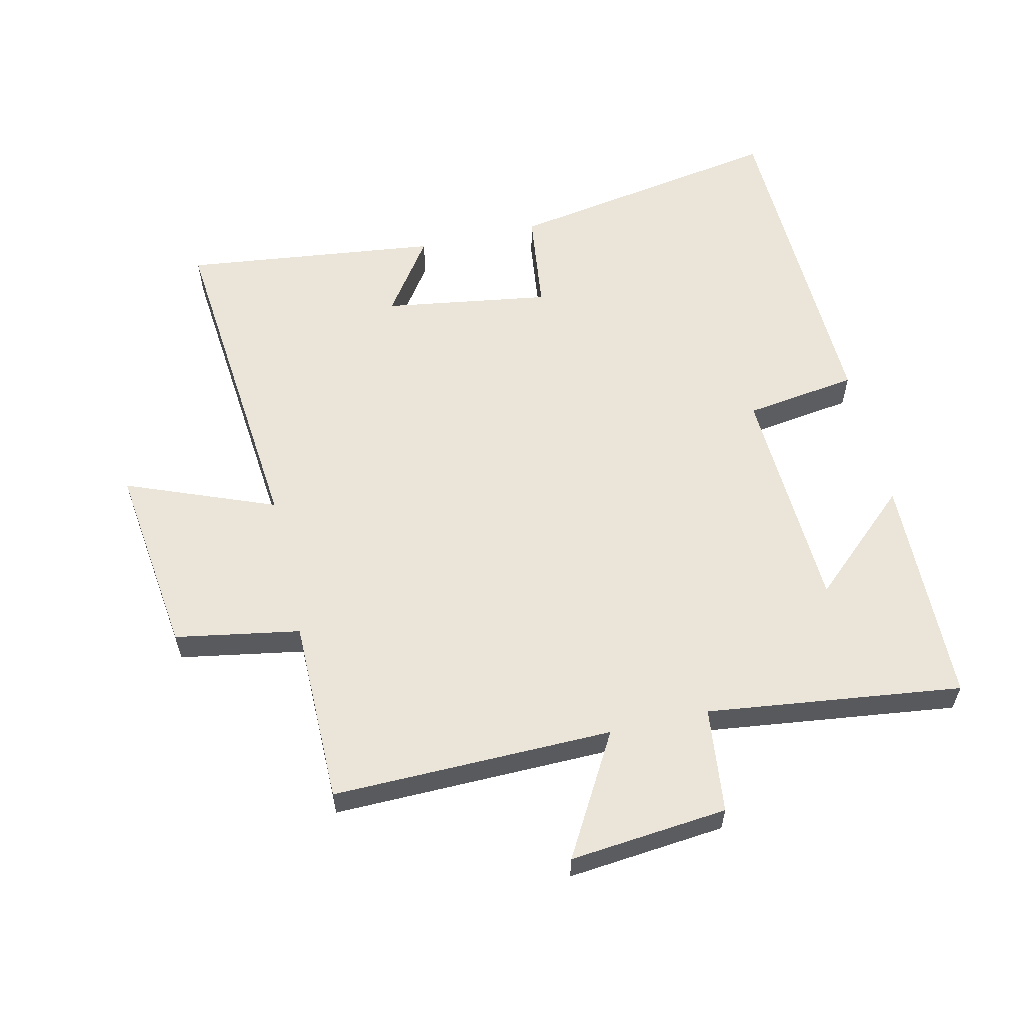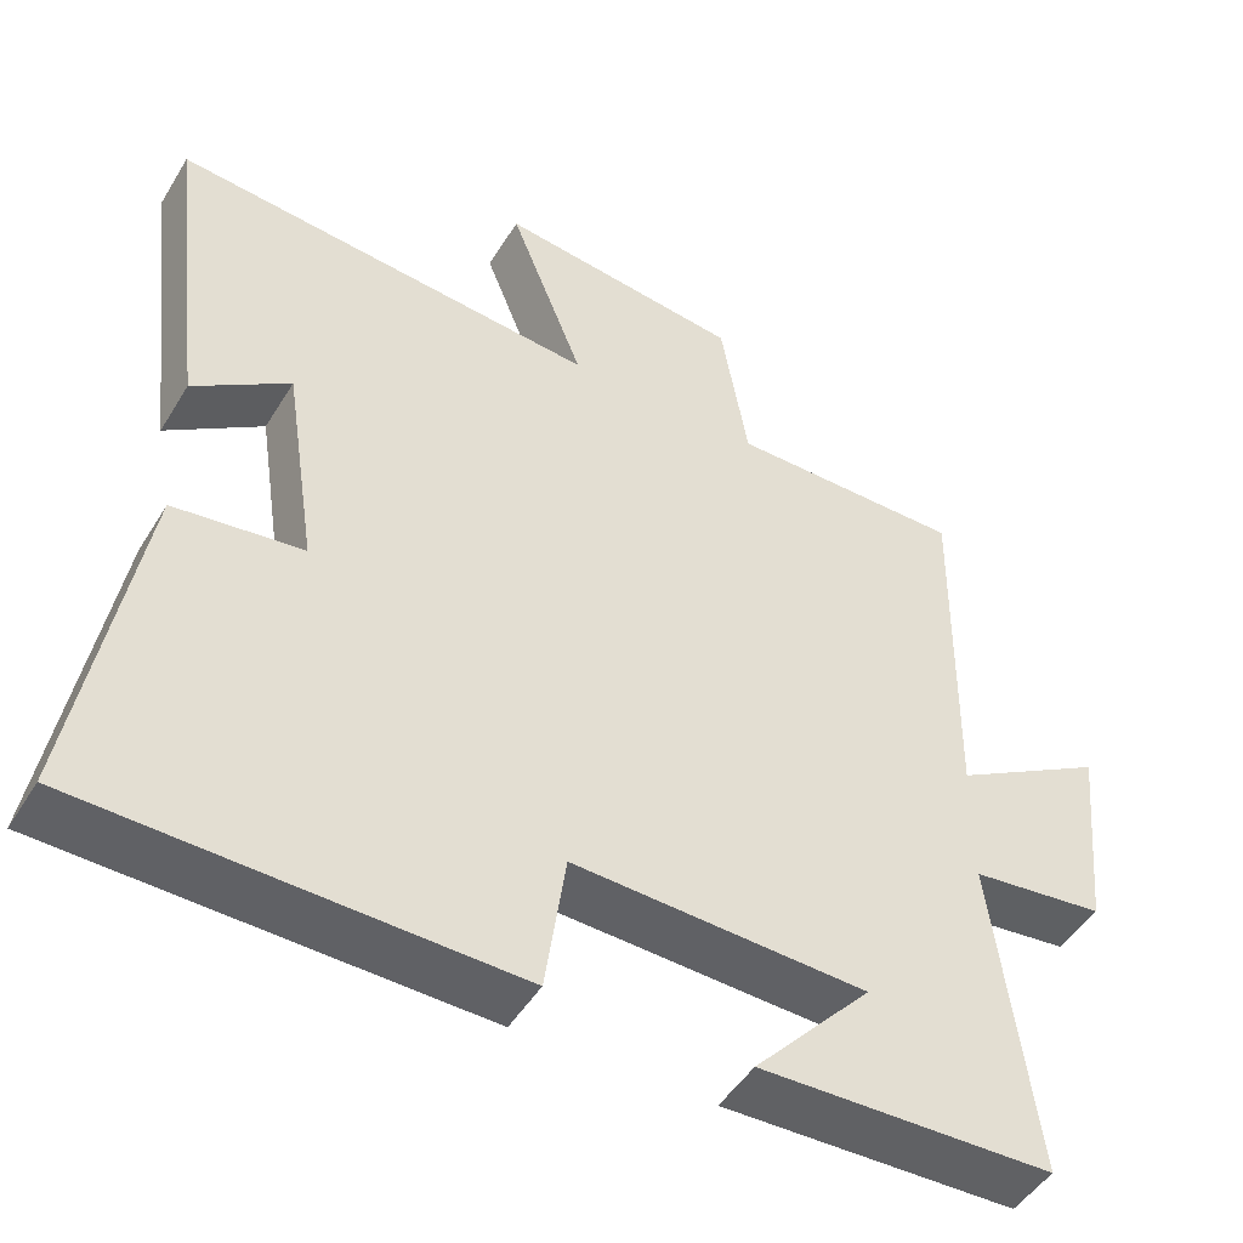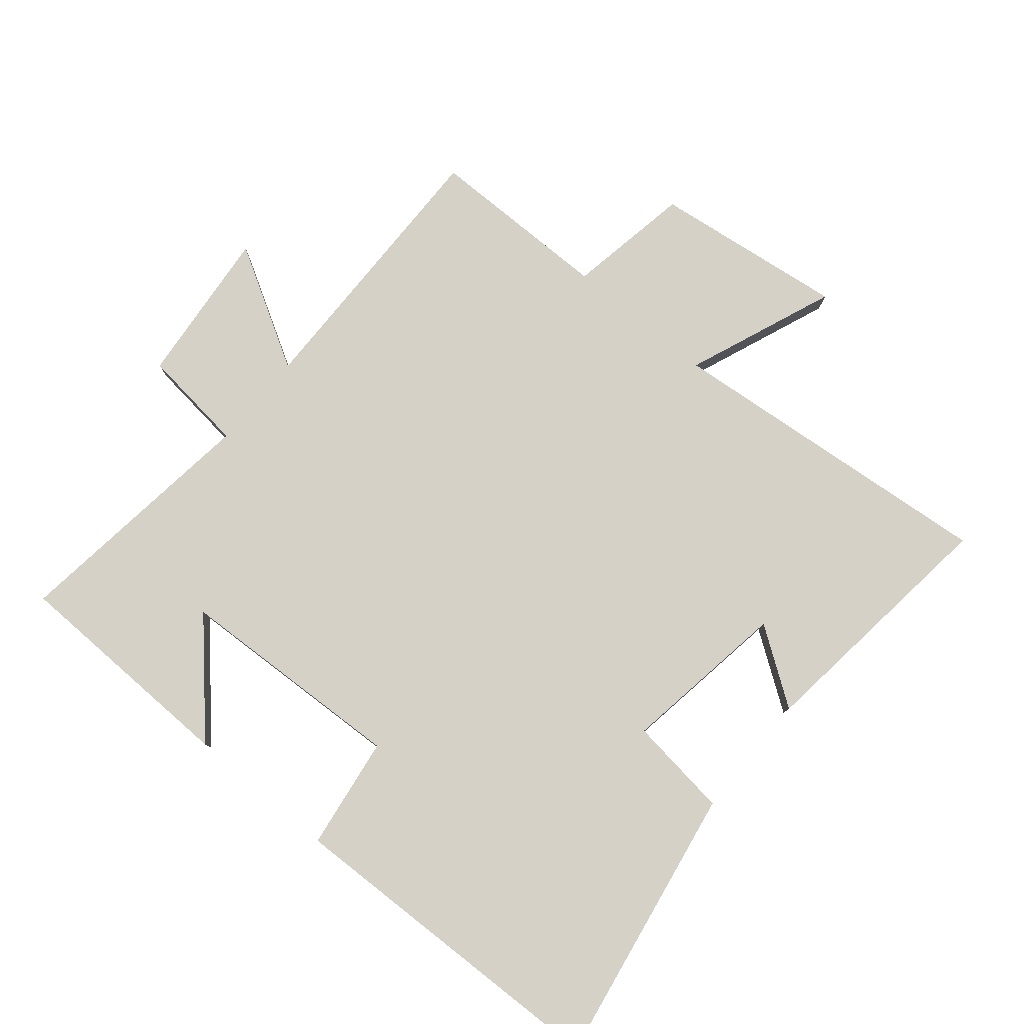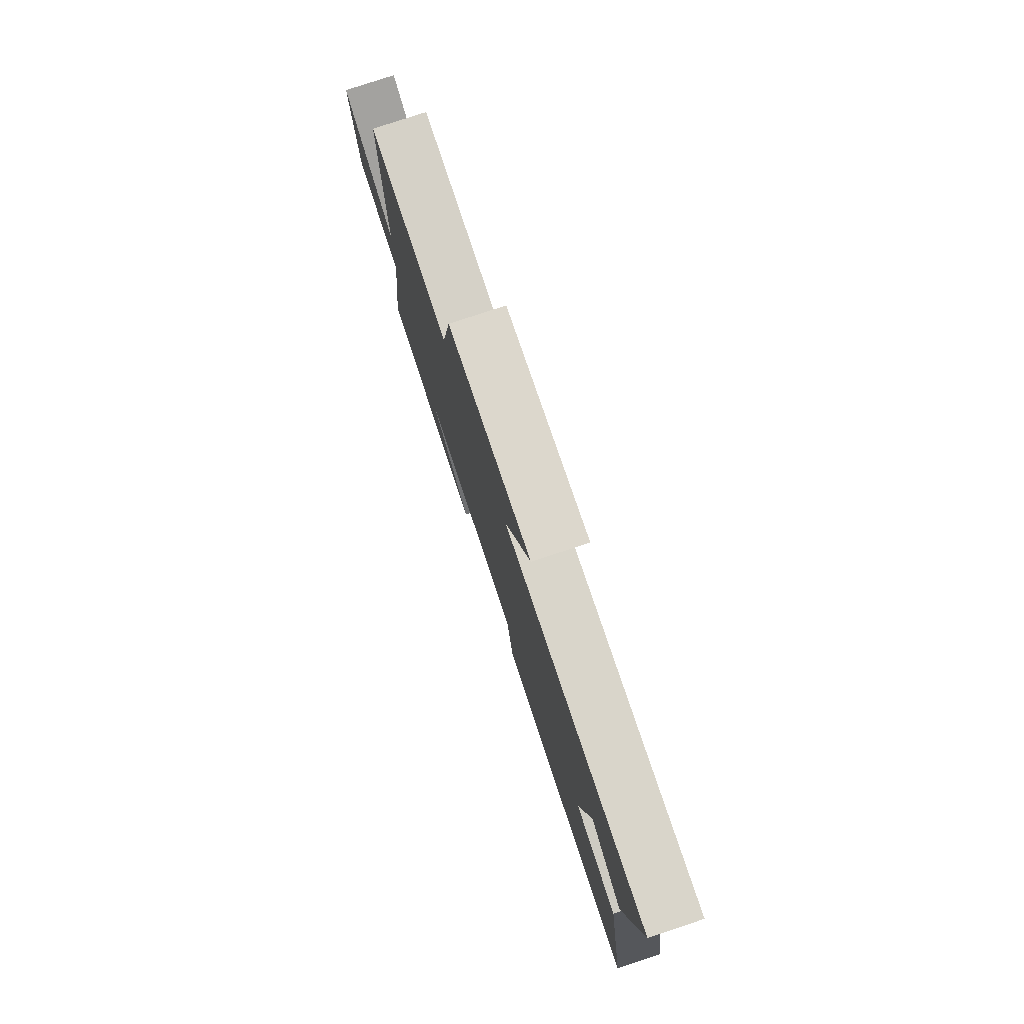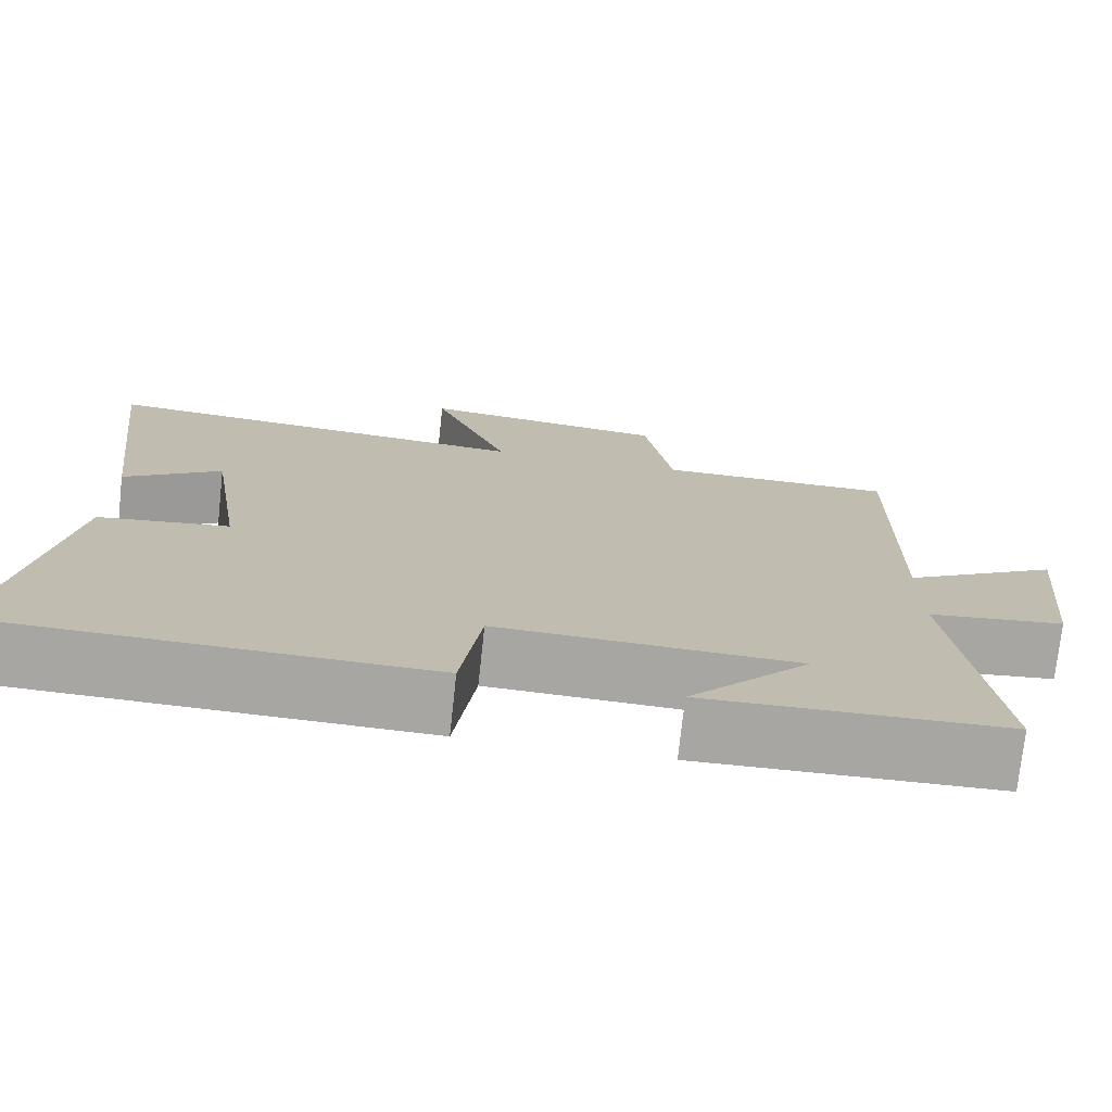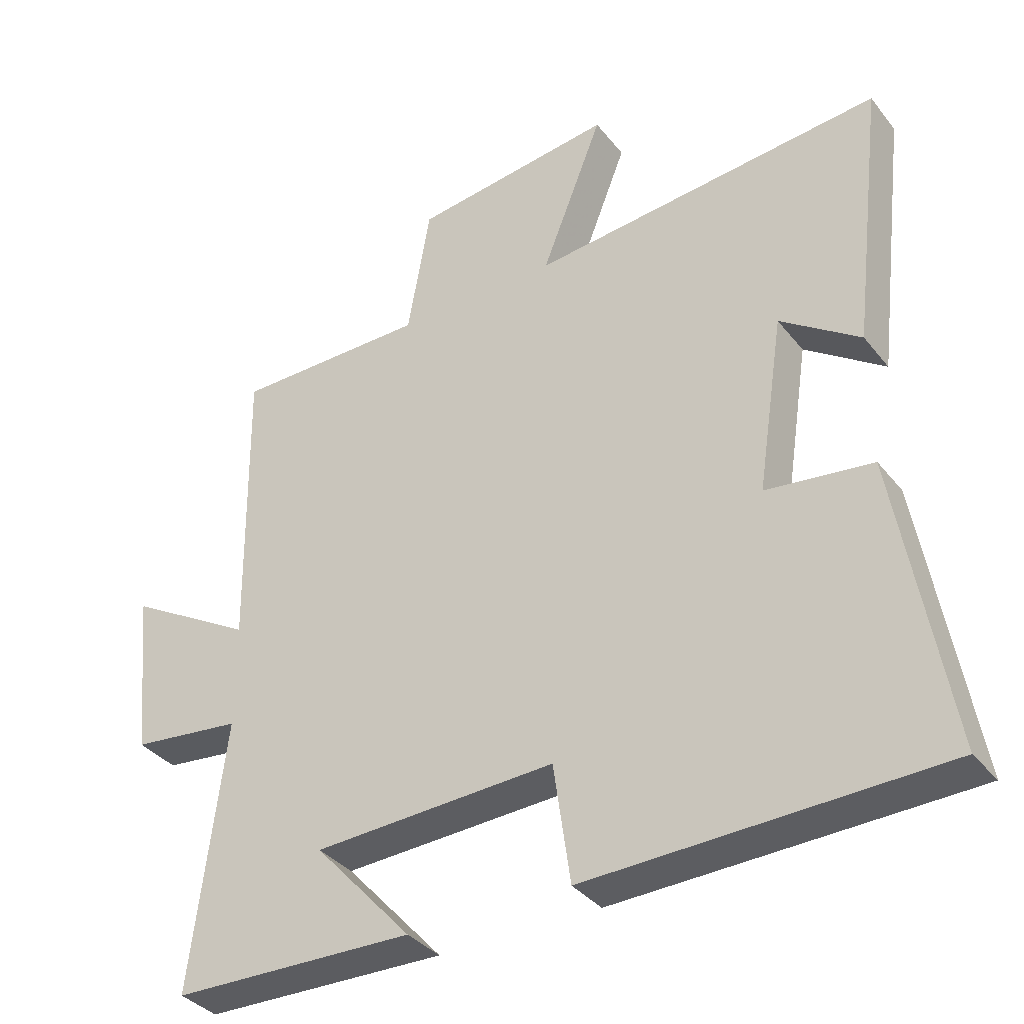
<metadata>
{"format":"obj","ext":"obj","renderer":"f3d","projection":"perspective","resolution":1024,"background":"white","views":[{"elev":58.7,"azim":77.0,"up":"+Y"},{"elev":-47.9,"azim":-30.1,"up":"+Z"},{"elev":79.3,"azim":-140.2,"up":"+Y"},{"elev":79.1,"azim":-108.3,"up":"+Z"},{"elev":-74.3,"azim":-6.2,"up":"+Z"},{"elev":-35.8,"azim":-146.9,"up":"+Z"}]}
</metadata>
<code>
v 0.55 0.07 -0.491
v 0.189 0.07 -0.5
v 0.334 0.07 -0.34
v -0.026 0.07 -0.324
v -0.051 0.07 -0.5
v -0.575 0.07 -0.485
v -0.5 0.07 -0.049
v -0.342 0.07 -0.029
v -0.382 0.07 0.231
v -0.5 0.07 0.149
v -0.548 0.07 0.549
v -0.024 0.07 0.5
v -0.116 0.07 0.732
v 0.184 0.07 0.694
v 0.218 0.07 0.5
v 0.506 0.07 0.499
v 0.5 0.07 0.062
v 0.689 0.07 0.171
v 0.665 0.07 -0.075
v 0.5 0.07 -0.094
v 0.55 0 -0.491
v 0.189 0 -0.5
v 0.334 0 -0.34
v -0.026 0 -0.324
v -0.051 0 -0.5
v -0.575 0 -0.485
v -0.5 0 -0.049
v -0.342 0 -0.029
v -0.382 0 0.231
v -0.5 0 0.149
v -0.548 0 0.549
v -0.024 0 0.5
v -0.116 0 0.732
v 0.184 0 0.694
v 0.218 0 0.5
v 0.506 0 0.499
v 0.5 0 0.062
v 0.689 0 0.171
v 0.665 0 -0.075
v 0.5 0 -0.094
f 17 18 19 20
f 15 16 17
f 15 17 20
f 12 13 14 15
f 12 15 20 1
f 9 10 11 12
f 8 9 12
f 6 7 8
f 5 6 8
f 4 5 8
f 3 4 8 12
f 1 2 3
f 1 3 12
f 40 39 38 37
f 37 36 35
f 40 37 35
f 35 34 33 32
f 21 40 35 32
f 32 31 30 29
f 32 29 28
f 28 27 26
f 28 26 25
f 28 25 24
f 32 28 24 23
f 23 22 21
f 32 23 21
f 1 21 22 2
f 2 22 23 3
f 3 23 24 4
f 4 24 25 5
f 5 25 26 6
f 6 26 27 7
f 7 27 28 8
f 8 28 29 9
f 9 29 30 10
f 10 30 31 11
f 11 31 32 12
f 12 32 33 13
f 13 33 34 14
f 14 34 35 15
f 15 35 36 16
f 16 36 37 17
f 17 37 38 18
f 18 38 39 19
f 19 39 40 20
f 20 40 21 1

</code>
